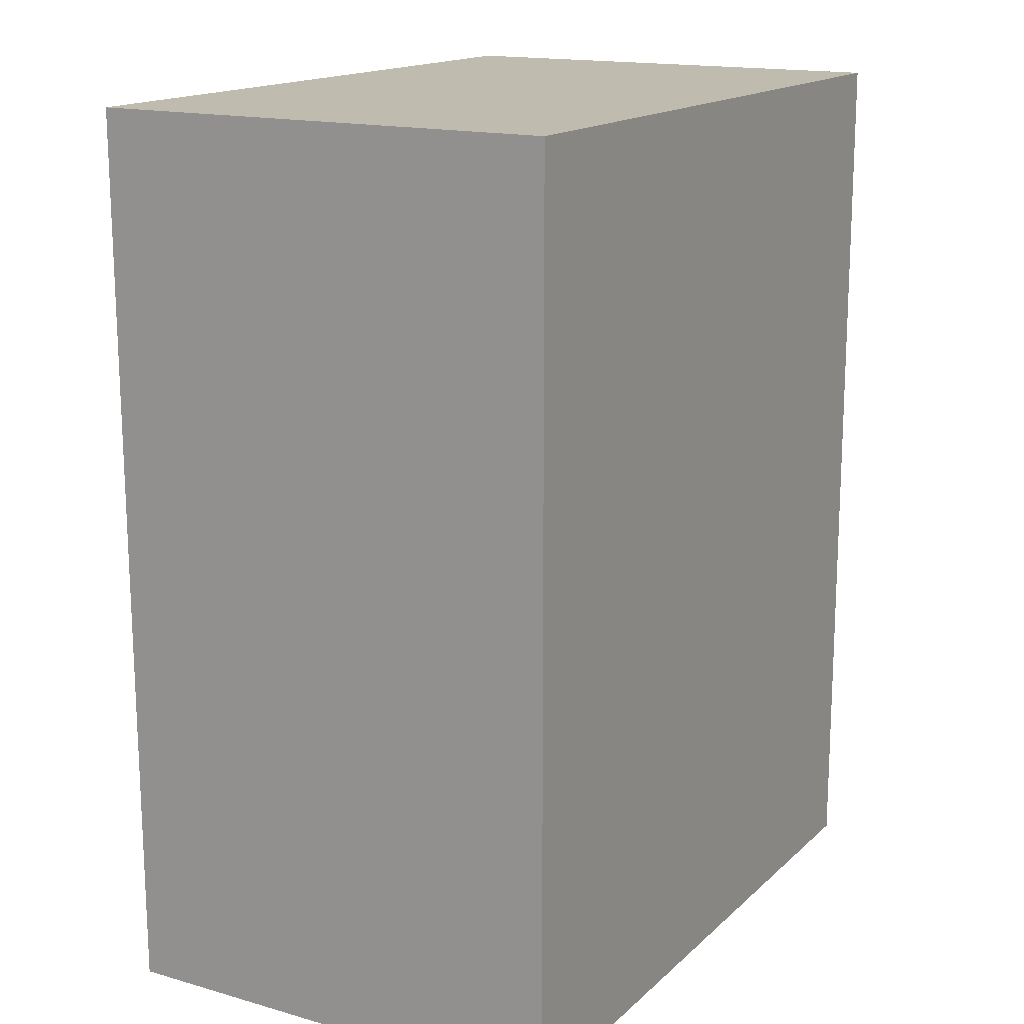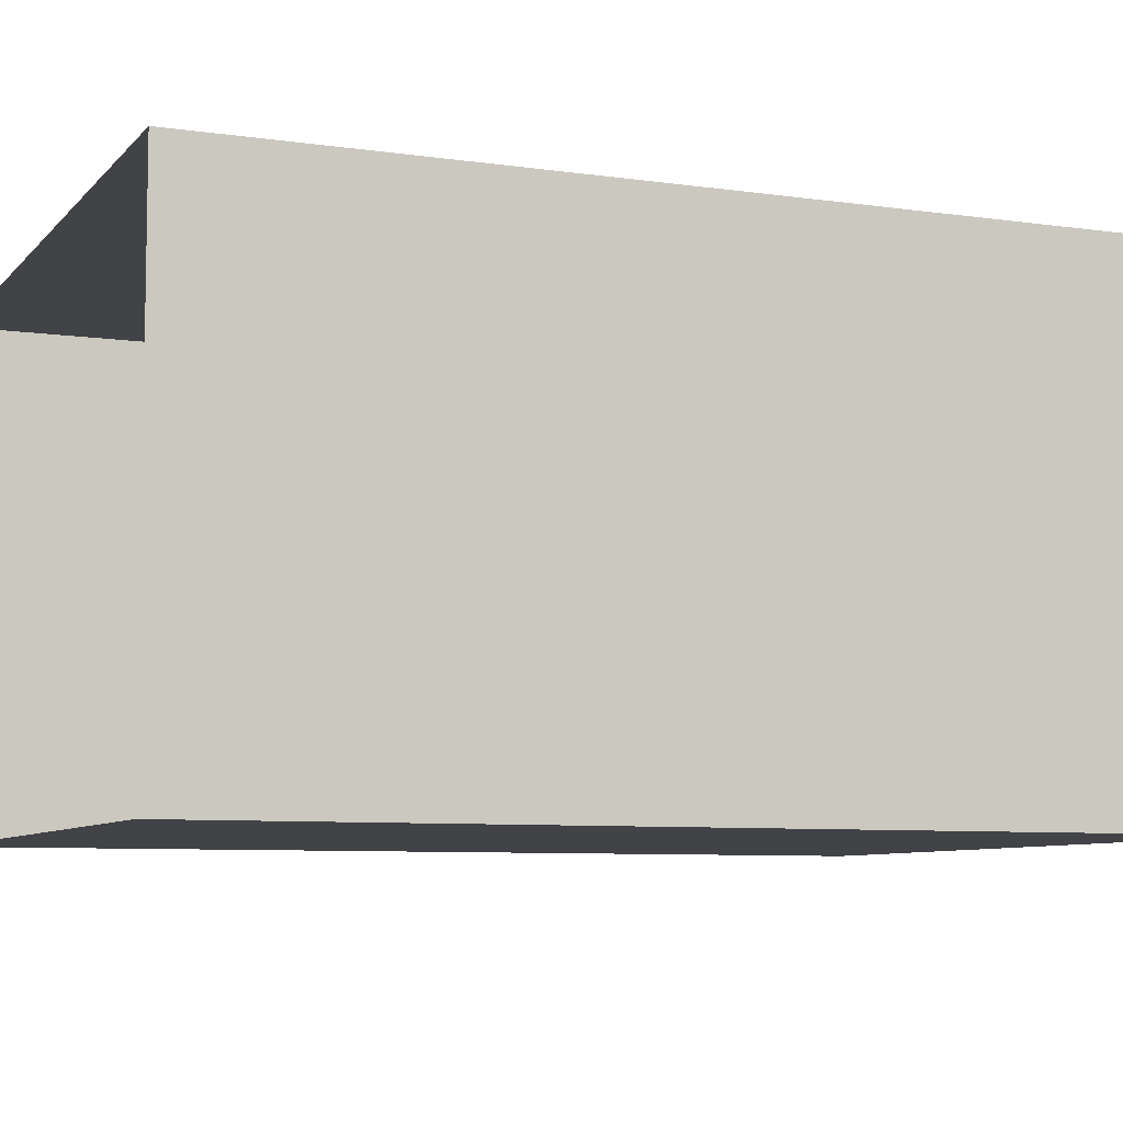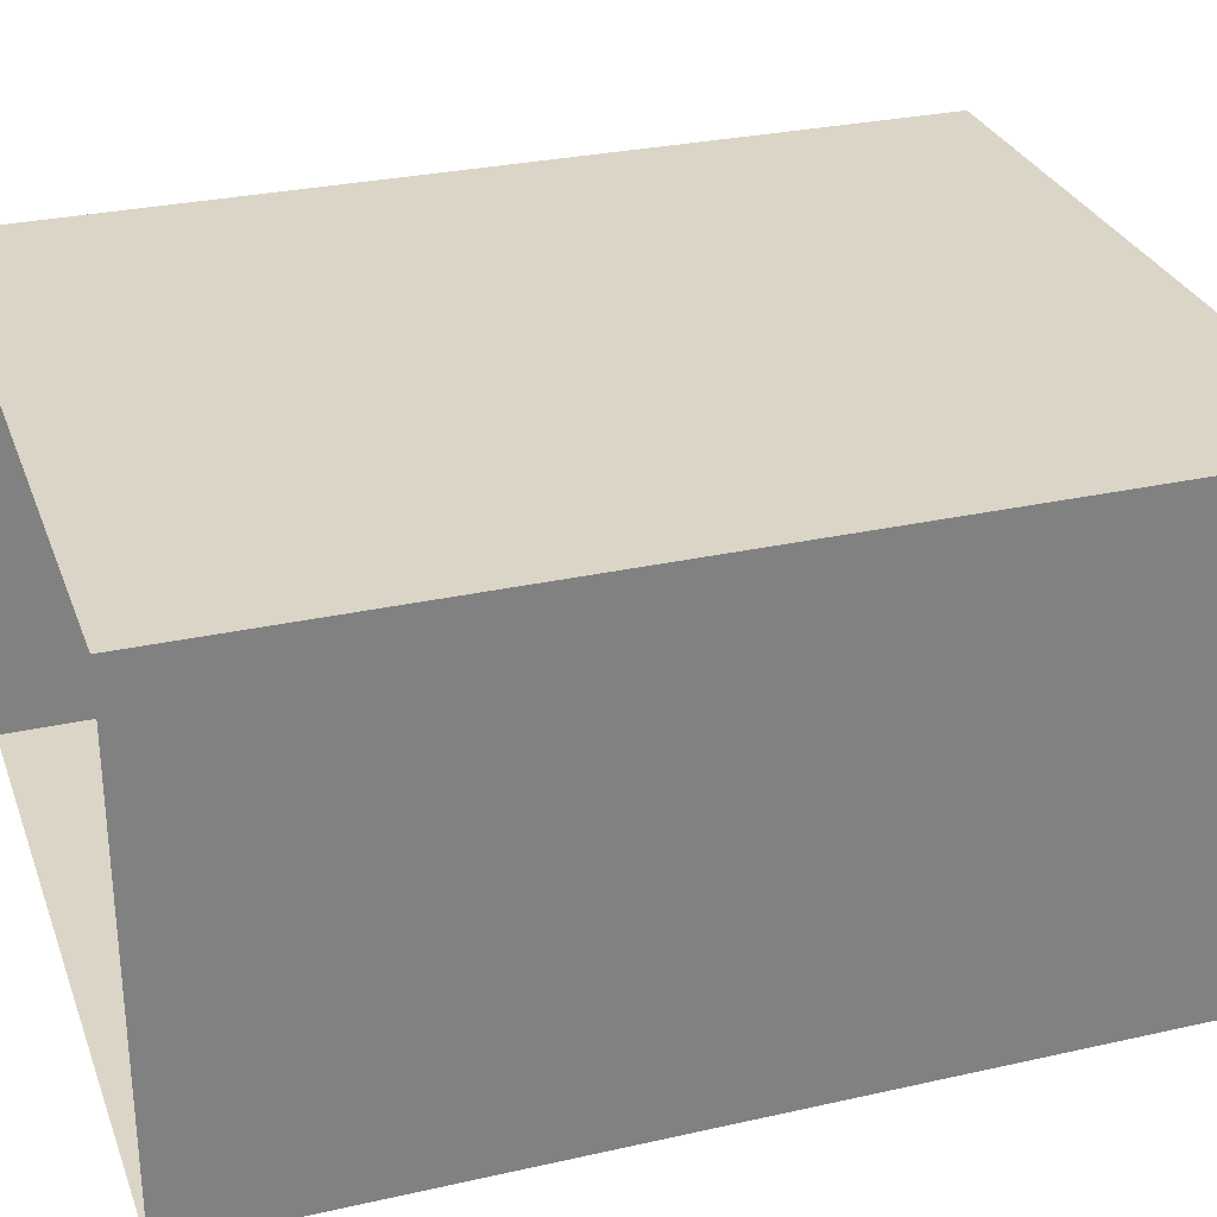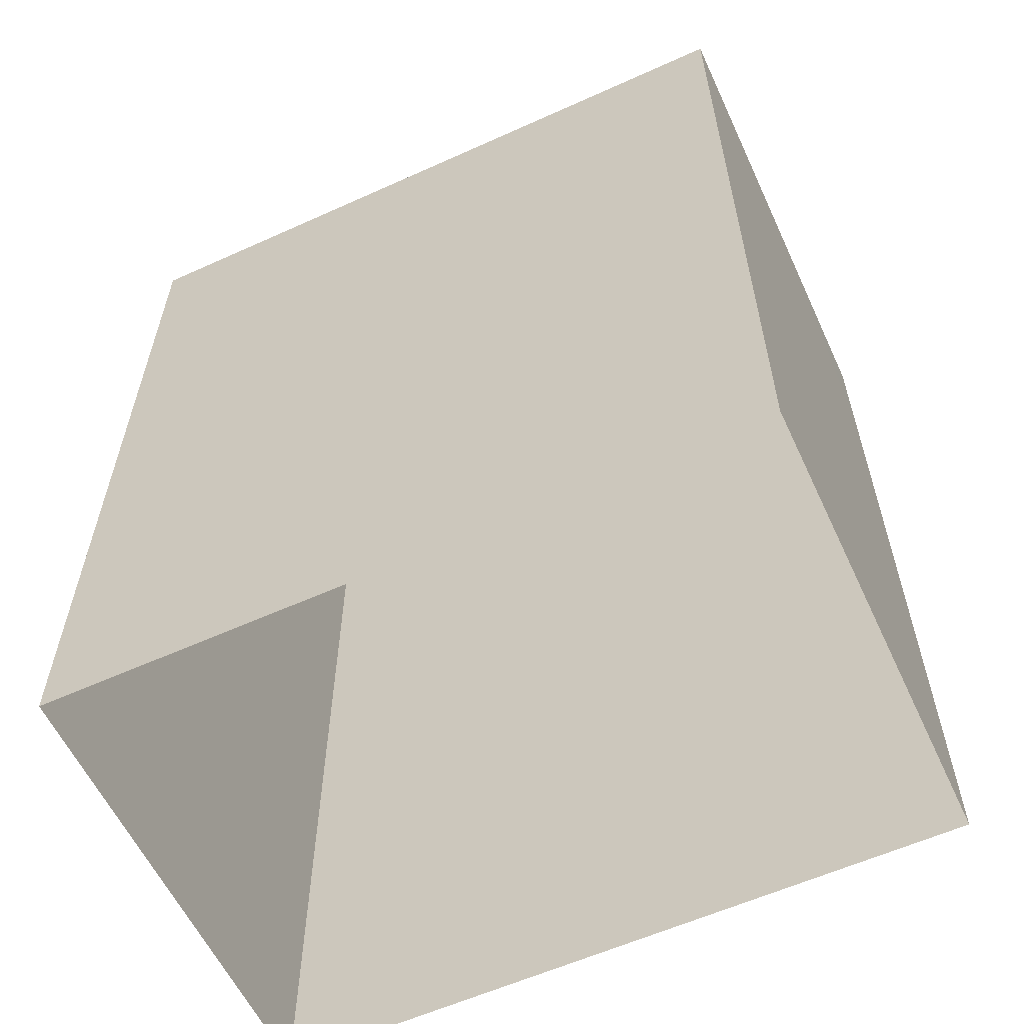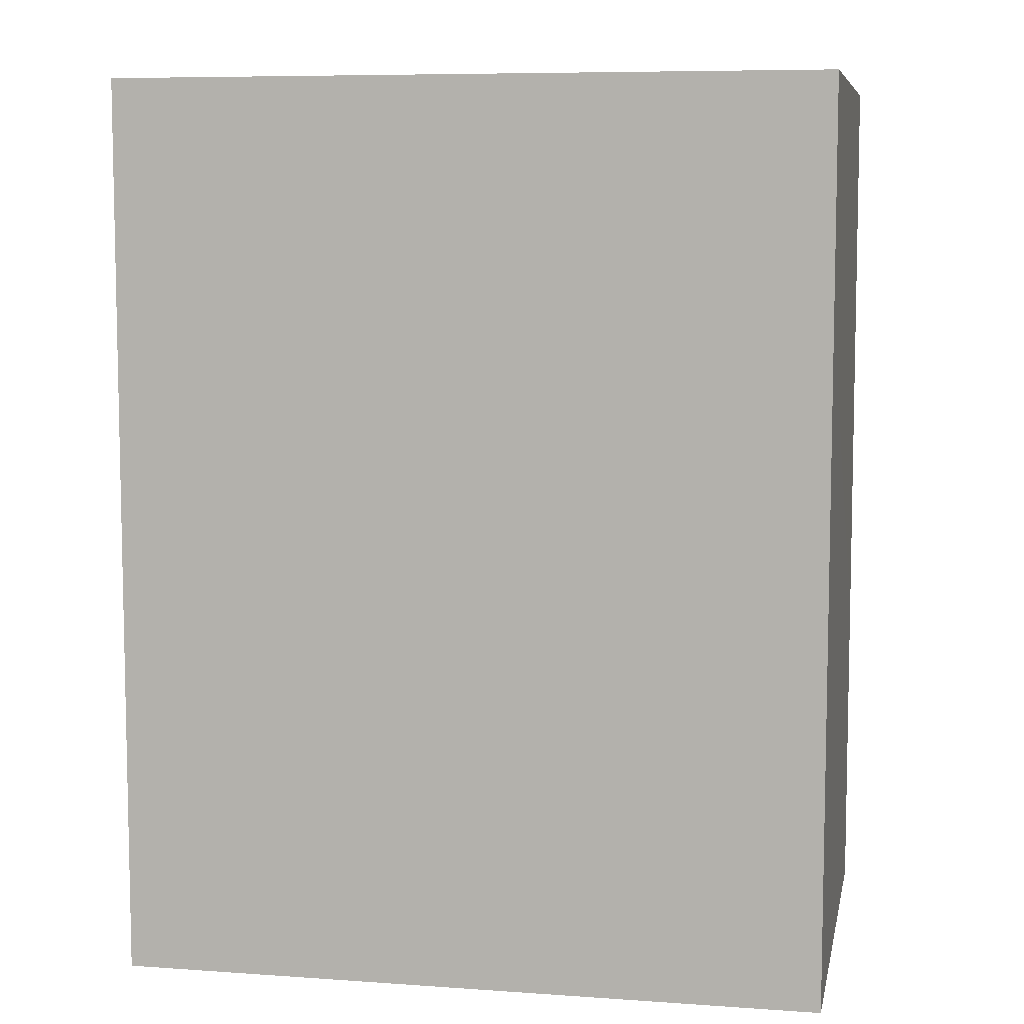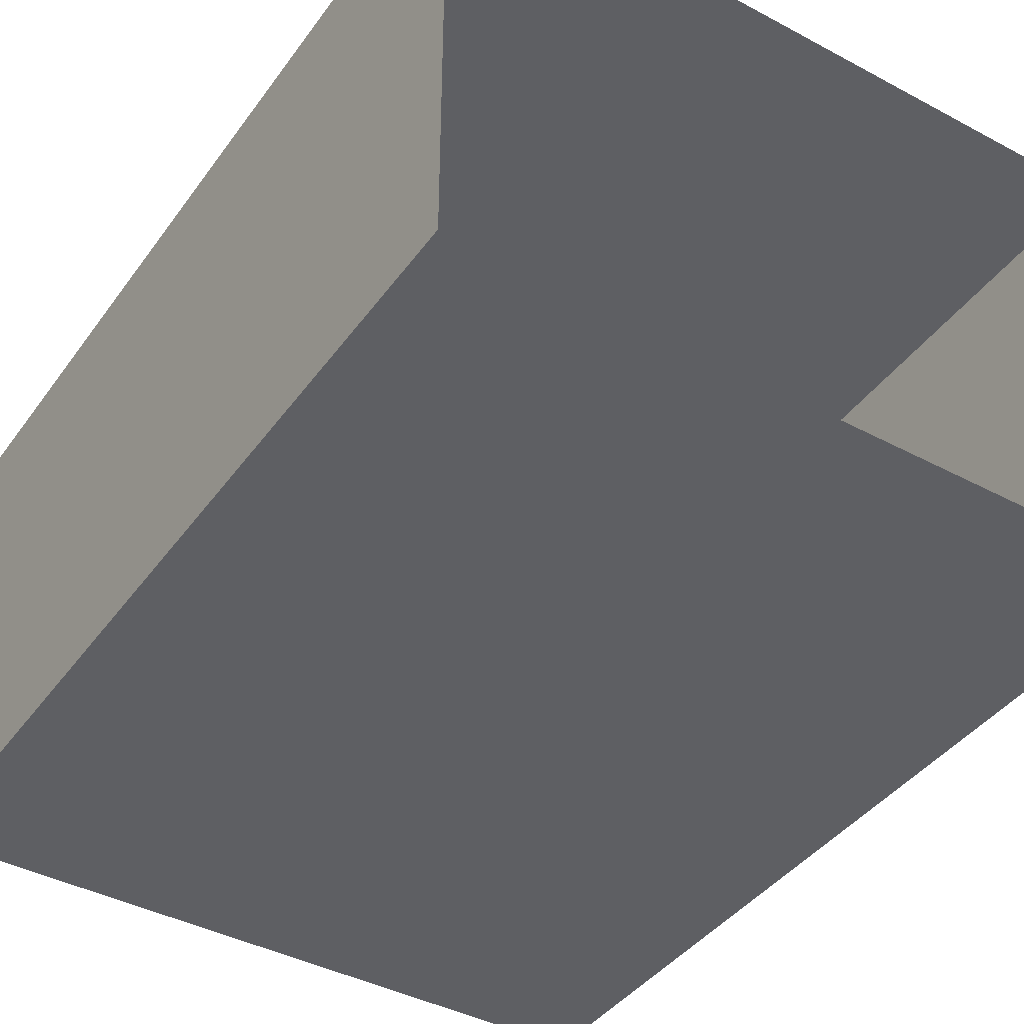
<metadata>
{"format":"obj","ext":"obj","renderer":"f3d","projection":"perspective","resolution":1024,"background":"white","views":[{"elev":16.1,"azim":-59.9,"up":"+Y"},{"elev":-7.4,"azim":67.8,"up":"+Z"},{"elev":29.5,"azim":71.7,"up":"+Z"},{"elev":-59.3,"azim":24.9,"up":"+Y"},{"elev":7.7,"azim":11.2,"up":"+Y"},{"elev":-41.5,"azim":-32.8,"up":"+Z"}]}
</metadata>
<code>
o PsTvStand_206_6
v -0.1571 -0.2796 0.0206
v -0.5778 0.2573 0.01995
v -0.5779 -0.2796 0.02061
v -0.1573 0.2573 0.01995
v -0.5778 0.2573 -0.2623
v -0.1575 0.2573 -0.2623
v -0.5774 -0.2796 -0.2623
v -0.1569 -0.2796 -0.2623
f 1 2 3
f 1 4 2
f 5 6 7
f 7 6 8
f 6 4 8
f 8 4 1
f 6 5 4
f 4 5 2
f 5 7 2
f 2 7 3

</code>
